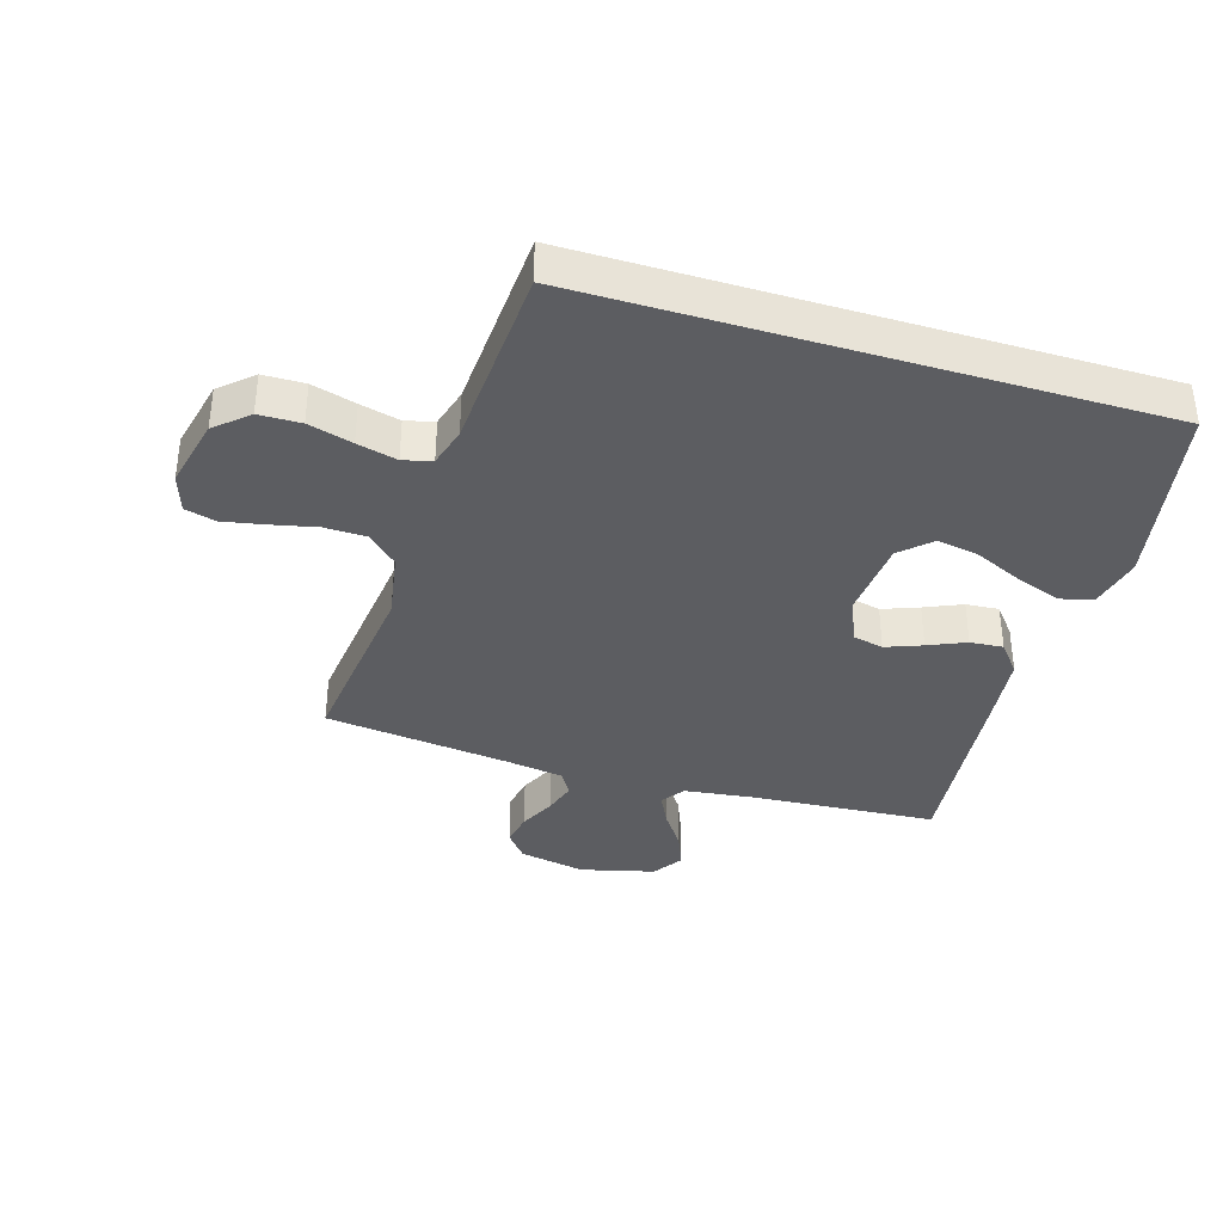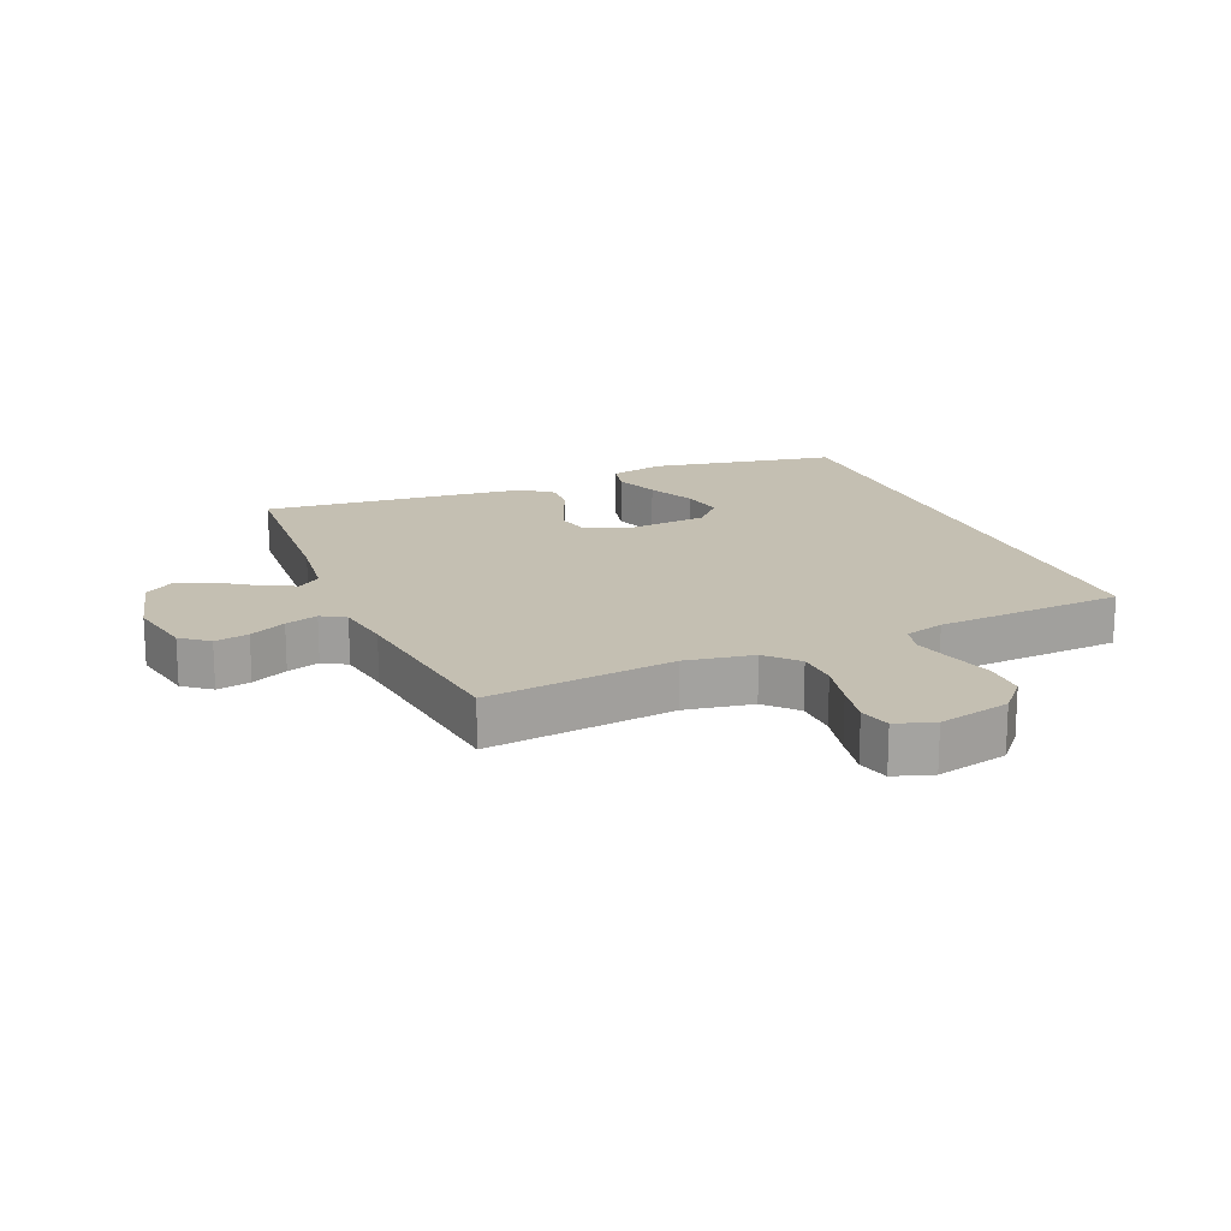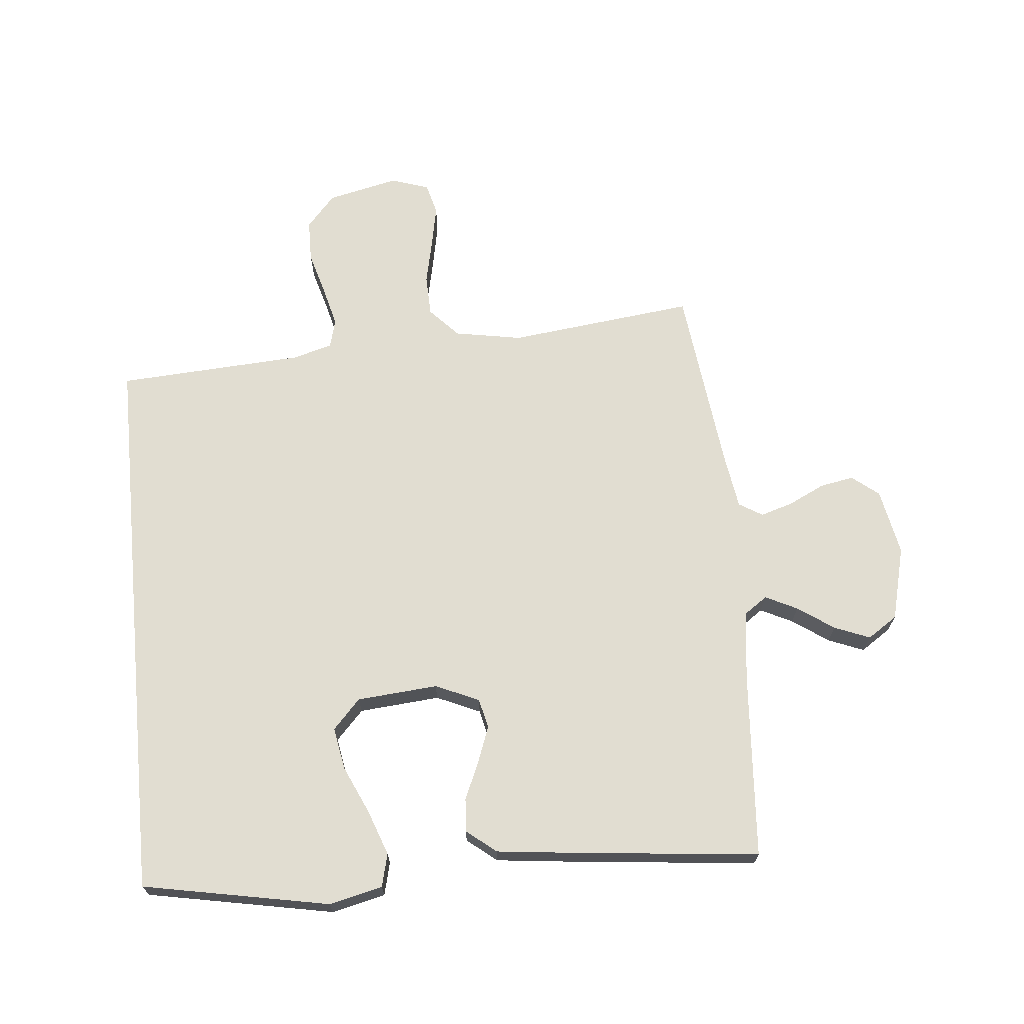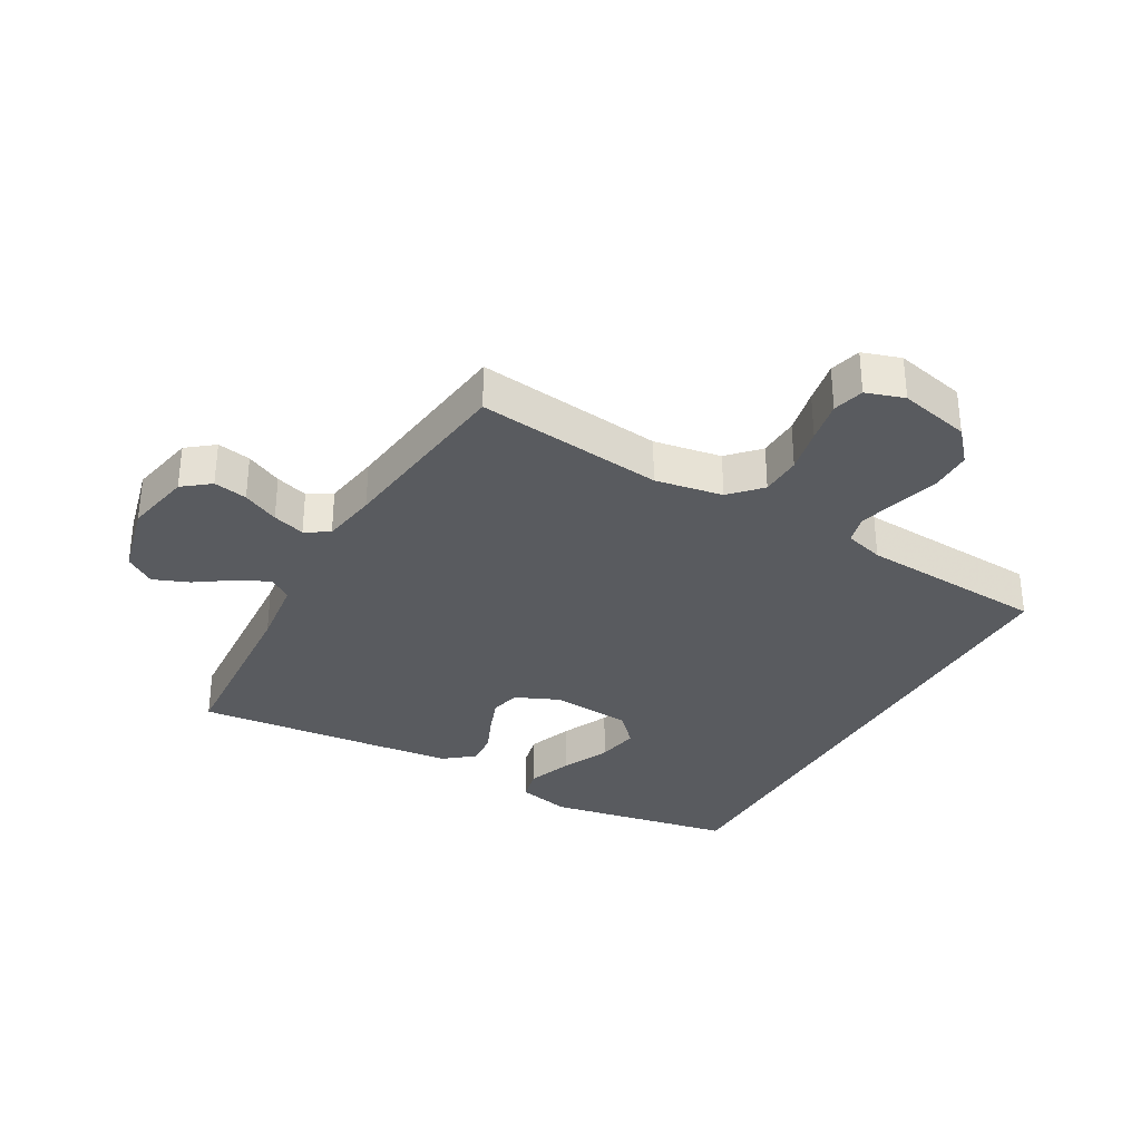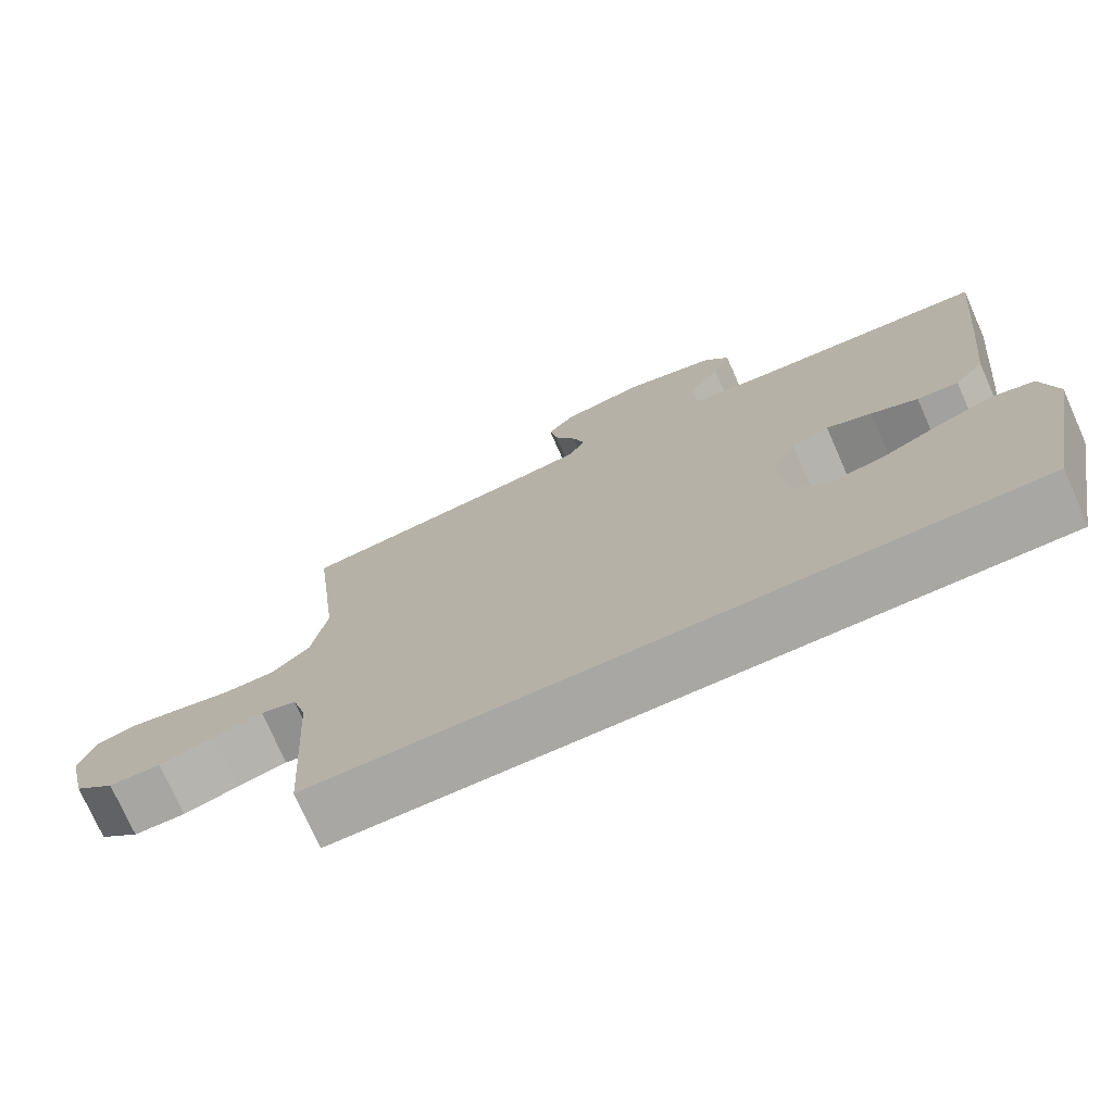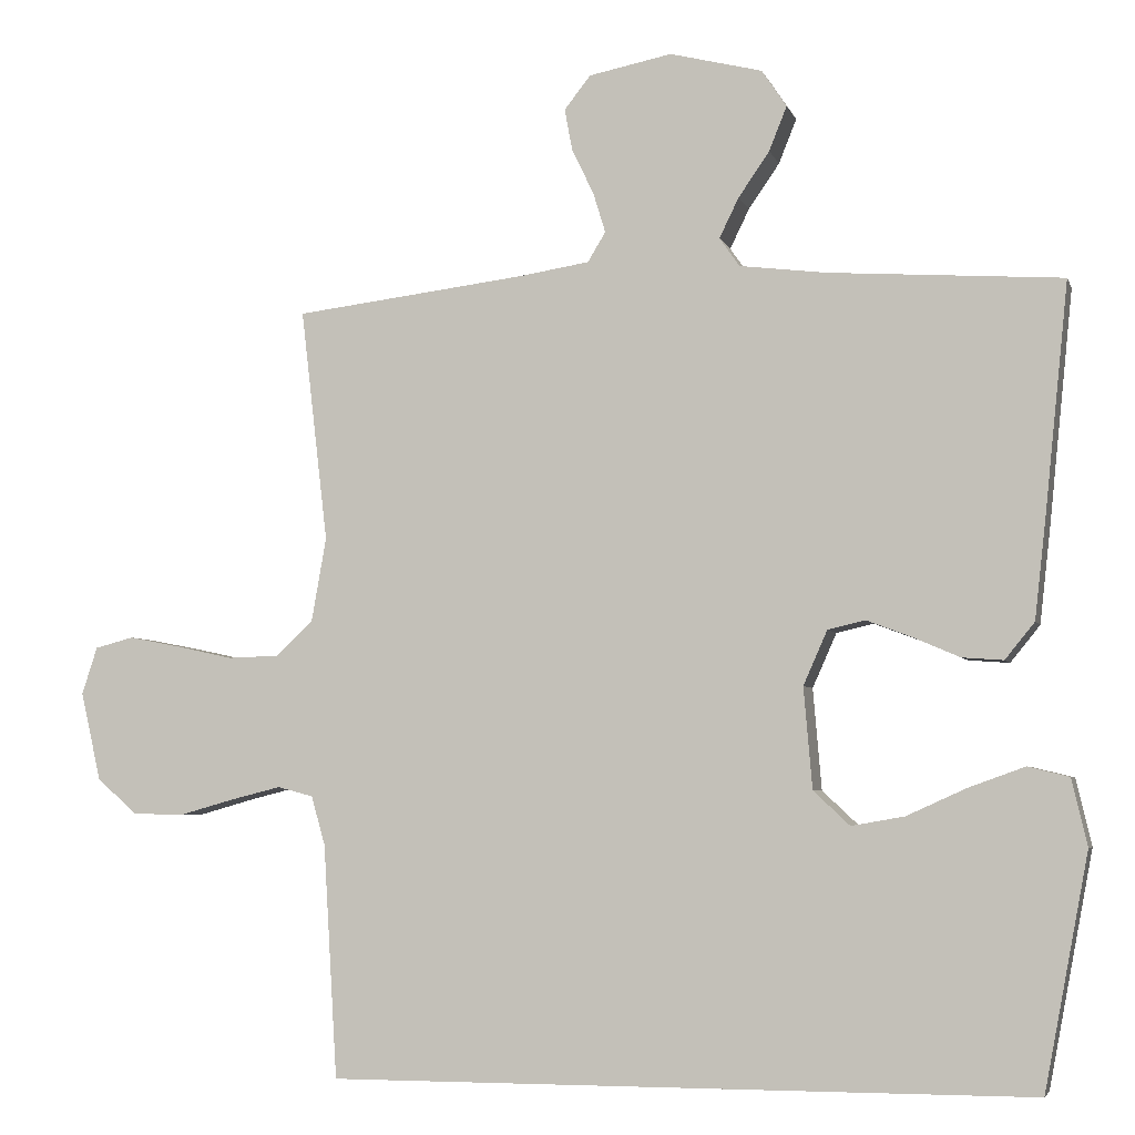
<metadata>
{"format":"obj","ext":"obj","renderer":"f3d","projection":"perspective","resolution":1024,"background":"white","views":[{"elev":-37.0,"azim":163.1,"up":"+Y"},{"elev":17.6,"azim":67.1,"up":"+Y"},{"elev":68.7,"azim":-95.4,"up":"+Y"},{"elev":-32.6,"azim":60.3,"up":"+Y"},{"elev":-74.7,"azim":-156.1,"up":"+Z"},{"elev":-4.8,"azim":-165.3,"up":"+Z"}]}
</metadata>
<code>
v -0.458 0.07 -0.5
v -0.515 0.07 -0.2
v -0.495 0.07 -0.114
v -0.442 0.07 -0.101
v -0.37 0.07 -0.127
v -0.293 0.07 -0.162
v -0.225 0.07 -0.174
v -0.178 0.07 -0.13
v -0.167 0.07 0
v -0.198 0.07 0.07
v -0.246 0.07 0.081
v -0.304 0.07 0.059
v -0.364 0.07 0.033
v -0.417 0.07 0.029
v -0.455 0.07 0.076
v -0.469 0.07 0.2
v -0.5 0.07 0.5
v -0.2 0.07 0.521
v -0.089 0.07 0.535
v -0.063 0.07 0.572
v -0.088 0.07 0.623
v -0.128 0.07 0.681
v -0.151 0.07 0.738
v -0.119 0.07 0.786
v 0 0.07 0.816
v 0.107 0.07 0.795
v 0.141 0.07 0.752
v 0.131 0.07 0.698
v 0.103 0.07 0.64
v 0.087 0.07 0.588
v 0.11 0.07 0.55
v 0.2 0.07 0.536
v 0.5 0.07 0.5
v 0.465 0.07 0.2
v 0.484 0.07 0.092
v 0.532 0.07 0.047
v 0.598 0.07 0.045
v 0.671 0.07 0.061
v 0.738 0.07 0.074
v 0.788 0.07 0.061
v 0.808 0.07 0
v 0.782 0.07 -0.114
v 0.73 0.07 -0.16
v 0.663 0.07 -0.161
v 0.592 0.07 -0.141
v 0.528 0.07 -0.125
v 0.482 0.07 -0.137
v 0.464 0.07 -0.2
v 0.446 0.07 -0.5
v -0.458 0 -0.5
v -0.515 0 -0.2
v -0.495 0 -0.114
v -0.442 0 -0.101
v -0.37 0 -0.127
v -0.293 0 -0.162
v -0.225 0 -0.174
v -0.178 0 -0.13
v -0.167 0 0
v -0.198 0 0.07
v -0.246 0 0.081
v -0.304 0 0.059
v -0.364 0 0.033
v -0.417 0 0.029
v -0.455 0 0.076
v -0.469 0 0.2
v -0.5 0 0.5
v -0.2 0 0.521
v -0.089 0 0.535
v -0.063 0 0.572
v -0.088 0 0.623
v -0.128 0 0.681
v -0.151 0 0.738
v -0.119 0 0.786
v 0 0 0.816
v 0.107 0 0.795
v 0.141 0 0.752
v 0.131 0 0.698
v 0.103 0 0.64
v 0.087 0 0.588
v 0.11 0 0.55
v 0.2 0 0.536
v 0.5 0 0.5
v 0.465 0 0.2
v 0.484 0 0.092
v 0.532 0 0.047
v 0.598 0 0.045
v 0.671 0 0.061
v 0.738 0 0.074
v 0.788 0 0.061
v 0.808 0 0
v 0.782 0 -0.114
v 0.73 0 -0.16
v 0.663 0 -0.161
v 0.592 0 -0.141
v 0.528 0 -0.125
v 0.482 0 -0.137
v 0.464 0 -0.2
v 0.446 0 -0.5
f 48 49 1 2
f 47 48 2
f 46 47 2
f 43 44 45
f 42 43 45
f 41 42 45
f 40 41 45
f 39 40 45
f 38 39 45
f 37 38 45
f 36 37 45 46
f 35 36 46
f 32 33 34
f 31 32 34 35
f 27 28 29
f 26 27 29
f 25 26 29
f 24 25 29
f 23 24 29
f 22 23 29
f 21 22 29
f 20 21 29 30
f 19 20 30 31
f 16 17 18
f 15 16 18
f 14 15 18
f 13 14 18
f 12 13 18
f 18 19 31
f 12 18 31
f 11 12 31
f 4 5 6
f 3 4 6
f 2 3 6
f 2 6 7
f 46 2 7
f 35 46 7 8
f 10 11 31 35
f 9 10 35
f 8 9 35
f 51 50 98 97
f 51 97 96
f 51 96 95
f 94 93 92
f 94 92 91
f 94 91 90
f 94 90 89
f 94 89 88
f 94 88 87
f 94 87 86
f 95 94 86 85
f 95 85 84
f 83 82 81
f 84 83 81 80
f 78 77 76
f 78 76 75
f 78 75 74
f 78 74 73
f 78 73 72
f 78 72 71
f 78 71 70
f 79 78 70 69
f 80 79 69 68
f 67 66 65
f 67 65 64
f 67 64 63
f 67 63 62
f 67 62 61
f 80 68 67
f 80 67 61
f 80 61 60
f 55 54 53
f 55 53 52
f 55 52 51
f 56 55 51
f 56 51 95
f 57 56 95 84
f 84 80 60 59
f 84 59 58
f 84 58 57
f 1 50 51 2
f 2 51 52 3
f 3 52 53 4
f 4 53 54 5
f 5 54 55 6
f 6 55 56 7
f 7 56 57 8
f 8 57 58 9
f 9 58 59 10
f 10 59 60 11
f 11 60 61 12
f 12 61 62 13
f 13 62 63 14
f 14 63 64 15
f 15 64 65 16
f 16 65 66 17
f 17 66 67 18
f 18 67 68 19
f 19 68 69 20
f 20 69 70 21
f 21 70 71 22
f 22 71 72 23
f 23 72 73 24
f 24 73 74 25
f 25 74 75 26
f 26 75 76 27
f 27 76 77 28
f 28 77 78 29
f 29 78 79 30
f 30 79 80 31
f 31 80 81 32
f 32 81 82 33
f 33 82 83 34
f 34 83 84 35
f 35 84 85 36
f 36 85 86 37
f 37 86 87 38
f 38 87 88 39
f 39 88 89 40
f 40 89 90 41
f 41 90 91 42
f 42 91 92 43
f 43 92 93 44
f 44 93 94 45
f 45 94 95 46
f 46 95 96 47
f 47 96 97 48
f 48 97 98 49
f 49 98 50 1

</code>
